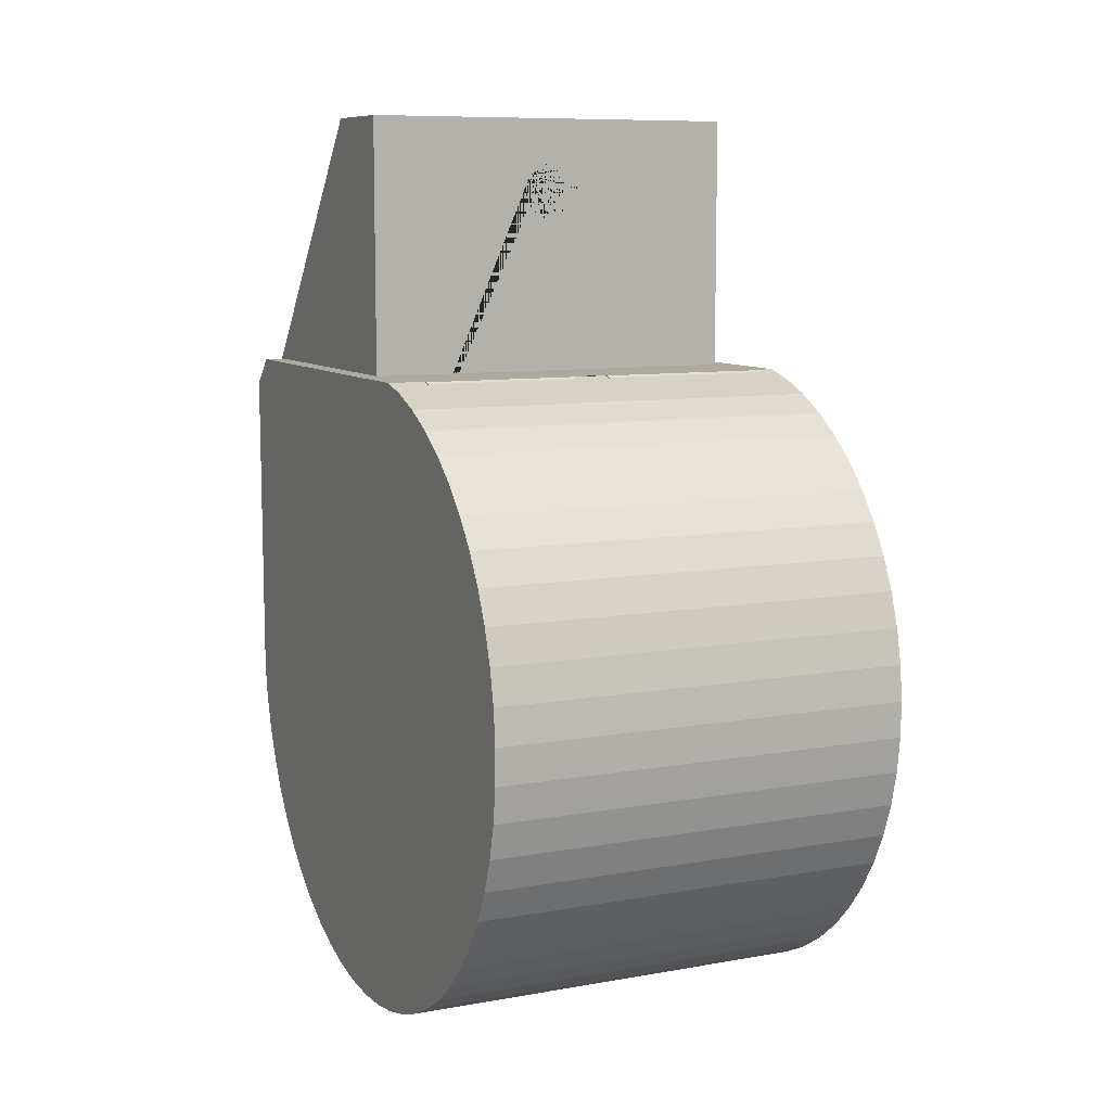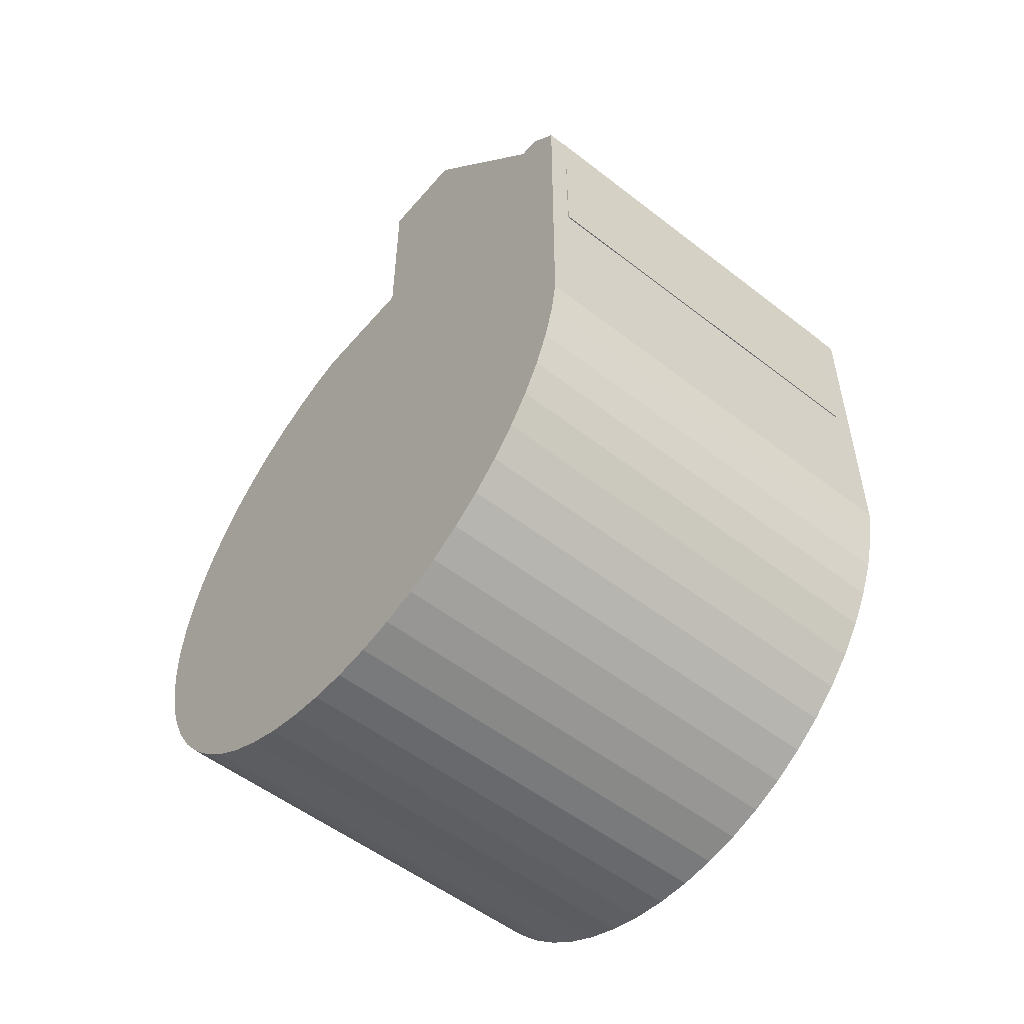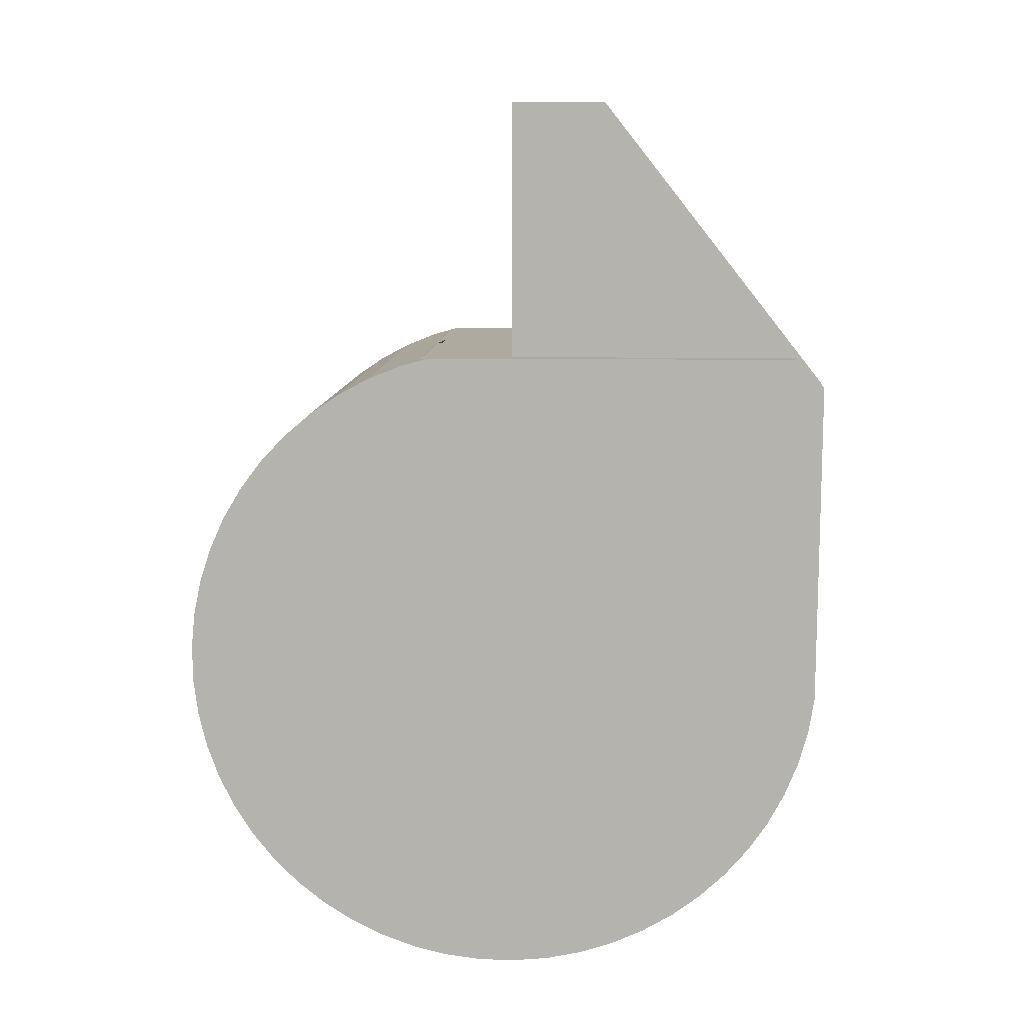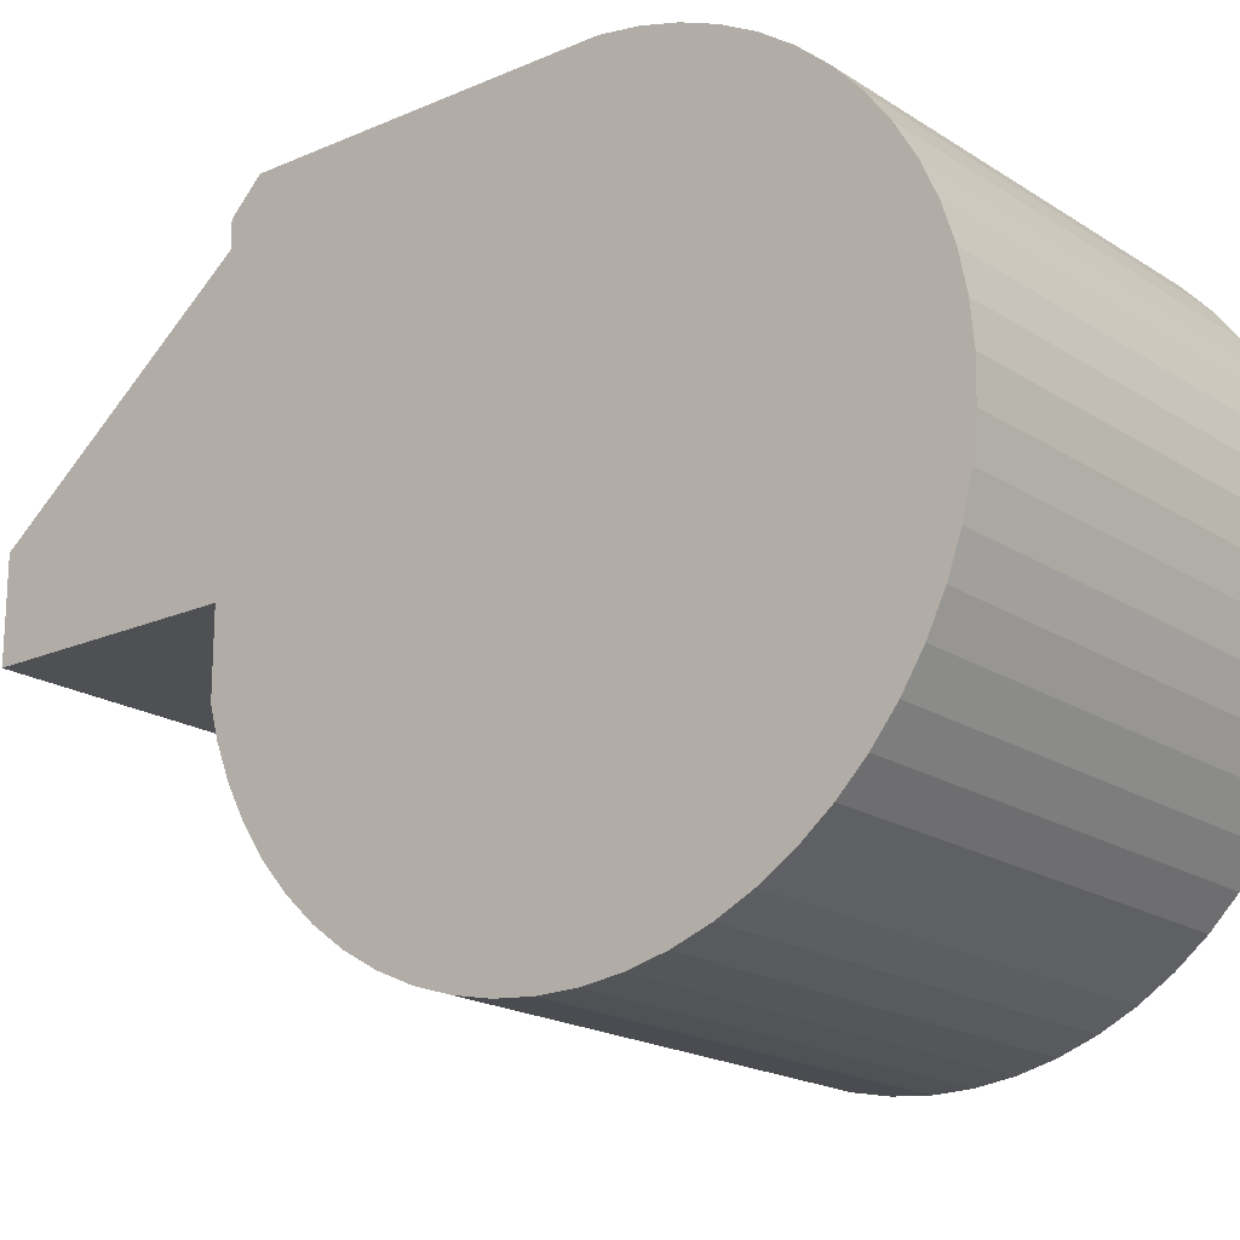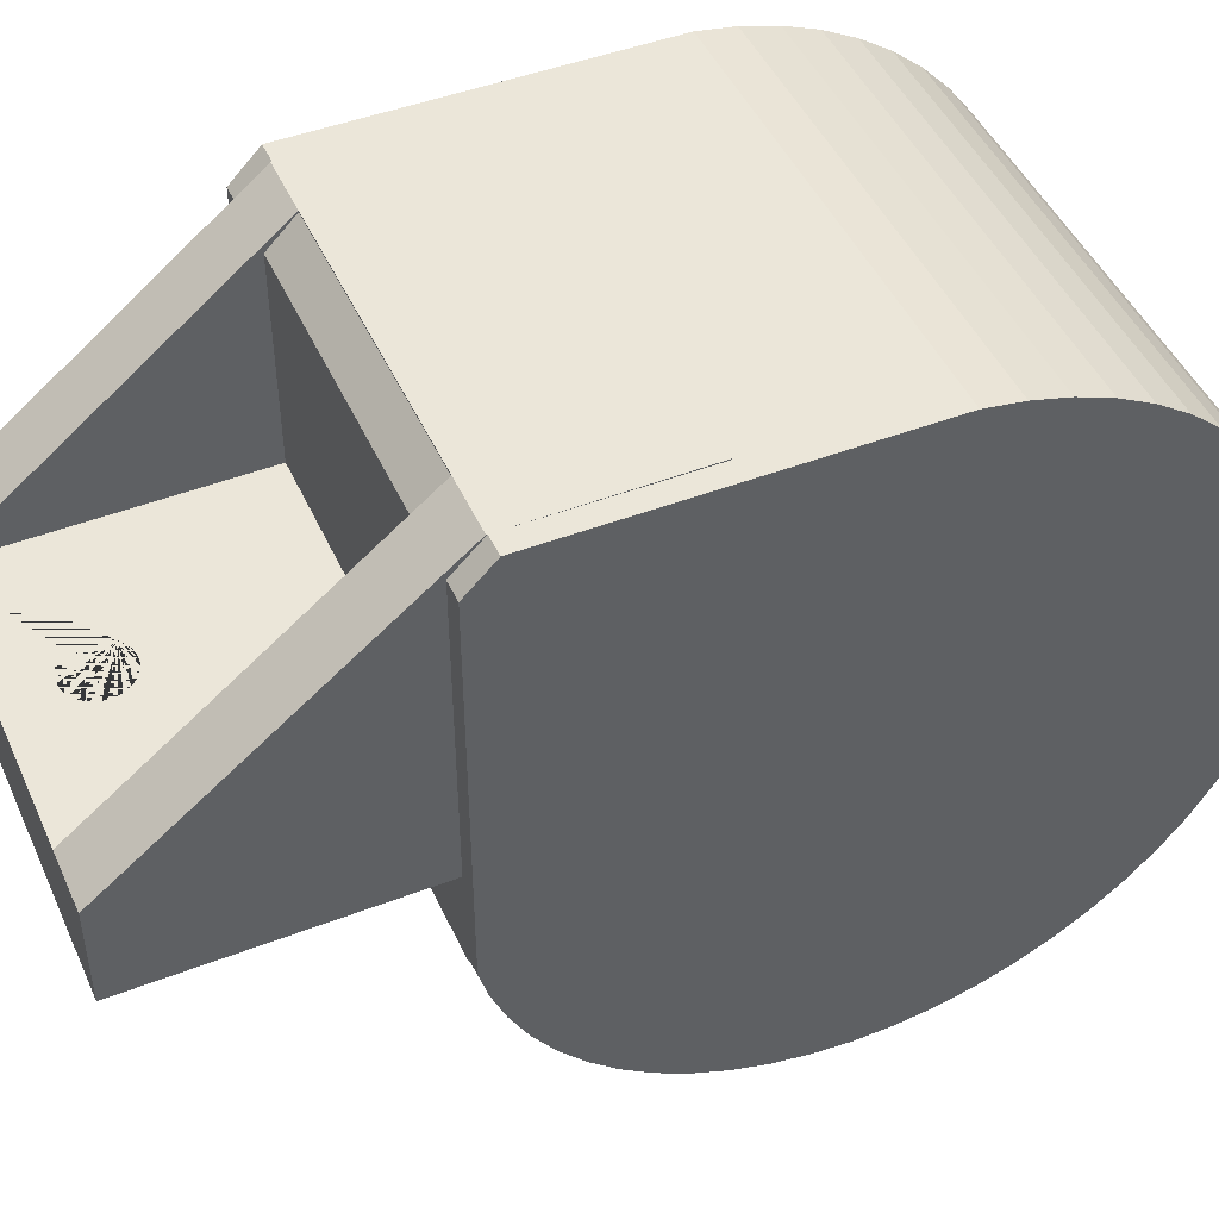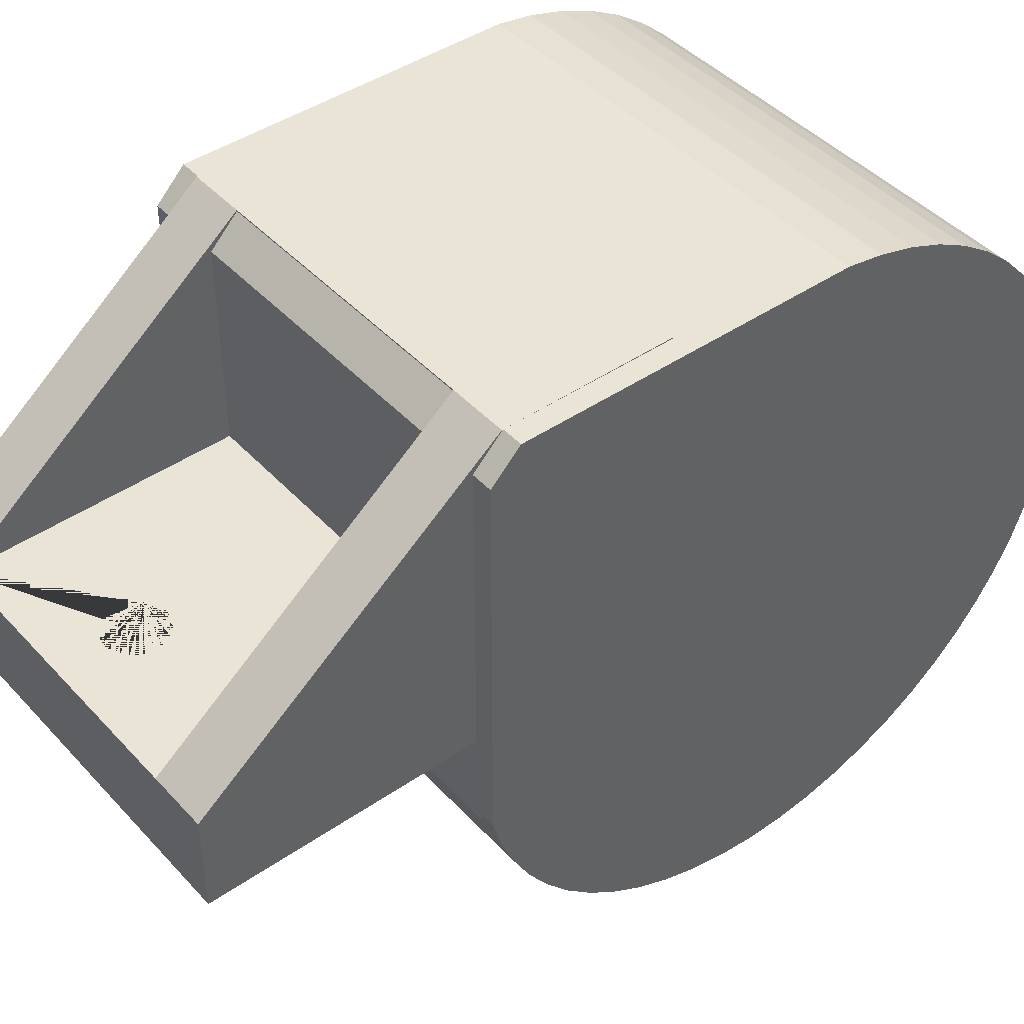
<metadata>
{"format":"obj","ext":"obj","renderer":"f3d","projection":"perspective","resolution":1024,"background":"white","views":[{"elev":9.0,"azim":-25.5,"up":"+Z"},{"elev":-53.7,"azim":140.4,"up":"+Z"},{"elev":9.4,"azim":92.6,"up":"+Z"},{"elev":-19.0,"azim":129.8,"up":"+Y"},{"elev":46.8,"azim":66.3,"up":"+Y"},{"elev":43.8,"azim":51.0,"up":"+Y"}]}
</metadata>
<code>
o Cube
v 0.01147 -0.000446 0.01387
v 0.01047 0.0004 0.01413
v 0.000952 0.0004 0.01413
v -0.000986 0.000872 0.01425
v -0.00102 0.000709 0.01421
v 0.000972 0.000544 0.01417
v 0.000968 0.000709 0.01421
v 0.000934 0.000872 0.01425
v -0.001024 0.000544 0.01417
v -0.001004 0.0004 0.01413
v -0.01153 -0.000446 0.01387
v -0.009526 0.0004 0.01413
v -0.01153 -0.002228 0.01316
v 0.01147 -0.002228 0.01316
v -0.01153 -0.003923 0.01226
v 0.01147 -0.003923 0.01226
v -0.01153 -0.005508 0.01118
v 0.01147 -0.005508 0.01118
v -0.01153 -0.006965 0.009927
v 0.01147 -0.006965 0.009927
v -0.01153 -0.008277 0.008527
v 0.01147 -0.008277 0.008527
v -0.01153 -0.009428 0.006992
v 0.01147 -0.009428 0.006992
v -0.01153 -0.0104 0.005339
v 0.01147 -0.0104 0.005339
v -0.01153 -0.01119 0.00359
v 0.01147 -0.01119 0.00359
v -0.01153 -0.01179 0.001765
v 0.01147 -0.01179 0.001765
v -0.01153 -0.01218 -0.000114
v 0.01147 -0.01218 -0.000114
v -0.01153 -0.01236 -0.002024
v 0.01147 -0.01236 -0.002024
v -0.01153 -0.01233 -0.003942
v 0.01147 -0.01233 -0.003942
v -0.01153 -0.01209 -0.005846
v 0.01147 -0.01209 -0.005846
v -0.01153 -0.01164 -0.007713
v 0.01147 -0.01164 -0.007713
v -0.01153 -0.01099 -0.009519
v 0.01147 -0.01099 -0.009519
v -0.01153 -0.01015 -0.01124
v 0.01147 -0.01015 -0.01124
v -0.01153 -0.009129 -0.01287
v 0.01147 -0.009129 -0.01287
v -0.01153 -0.007932 -0.01437
v 0.01147 -0.007932 -0.01437
v -0.01153 -0.006579 -0.01573
v 0.01147 -0.006579 -0.01573
v -0.01153 -0.005084 -0.01693
v 0.01147 -0.005084 -0.01693
v -0.01153 -0.003467 -0.01796
v 0.01147 -0.003467 -0.01796
v -0.01153 -0.001747 -0.01881
v 0.01147 -0.001747 -0.01881
v -0.01153 5.6e-05 -0.01947
v 0.01147 5.6e-05 -0.01947
v -0.01153 0.00192 -0.01992
v 0.01147 0.00192 -0.01992
v -0.01153 0.003823 -0.02017
v 0.01147 0.003823 -0.02017
v -0.01153 0.005742 -0.02021
v 0.01147 0.005742 -0.02021
v -0.01153 0.007653 -0.02004
v 0.01147 0.007653 -0.02004
v -0.01153 0.009534 -0.01966
v 0.01147 0.009534 -0.01966
v -0.01153 0.01136 -0.01907
v 0.01147 0.01136 -0.01907
v -0.01153 0.01311 -0.01829
v 0.01147 0.01311 -0.01829
v -0.01153 0.01477 -0.01733
v 0.01147 0.01477 -0.01733
v -0.01153 0.01631 -0.01618
v 0.01147 0.01631 -0.01618
v -0.01153 0.01772 -0.01488
v 0.01147 0.01772 -0.01488
v -0.01153 0.01897 -0.01342
v 0.01147 0.01897 -0.01342
v -0.01153 0.02006 -0.01184
v 0.01147 0.02006 -0.01184
v -0.01153 0.02097 -0.01016
v 0.01147 0.02097 -0.01016
v -0.01153 0.02169 -0.008376
v 0.01147 0.02169 -0.008376
v -0.01153 0.02221 -0.006529
v 0.01147 0.02221 -0.006529
v -0.01153 0.02252 -0.004636
v 0.01147 0.02252 -0.004636
v 0.01047 0.000552 0.01418
v 0.01047 0.000693 0.01426
v 0.000973 0.000552 0.01418
v 0.000974 0.000624 0.01422
v 0.000968 0.000695 0.01427
v 0.000965 0.000471 0.01415
v -0.00102 0.000693 0.01426
v -0.001025 0.000624 0.01422
v -0.001024 0.000541 0.01418
v -0.001017 0.000471 0.01415
v -0.009526 0.000693 0.01426
v -0.009526 0.000552 0.01418
v 0.01147 0.02263 0.01278
v -0.01153 0.02263 0.01278
v -0.009526 0.00072 0.01429
v 0.01047 0.00072 0.01429
v -0.000933 0.001005 0.01429
v 0.000963 0.000722 0.01429
v 0.000881 0.001005 0.01429
v 0.01147 0.02112 0.01429
v -0.01153 0.001071 0.01429
v -0.009526 0.001034 0.01429
v 0.01047 0.001034 0.01429
v 0.01147 0.001071 0.01429
v 0.000934 0.000863 0.01429
v -0.000986 0.000863 0.01429
v -0.01153 0.02112 0.01429
v -0.001015 0.000722 0.01429
v -0.007418 0.01063 0.01285
v -0.000173 0.01063 0.0226
v 0.007382 0.01063 0.01285
v 3.4e-05 0.01063 0.0226
v 0.00024 0.01063 0.02262
v 0.000442 0.01063 0.02563
v 0.00024 0.01063 0.02567
v 0.007382 0.01063 0.02805
v 3.4e-05 0.01063 0.02569
v -0.007418 0.01063 0.02805
v -0.000763 0.01063 0.02279
v -0.000575 0.01063 0.0227
v -0.000377 0.01063 0.02264
v 0.001447 0.01063 0.02465
v 0.001366 0.01063 0.02484
v 0.000442 0.01063 0.02267
v 0.000635 0.01063 0.02274
v 0.000816 0.01063 0.02284
v 0.000983 0.01063 0.02296
v 0.001132 0.01063 0.02311
v 0.00126 0.01063 0.02327
v 0.001366 0.01063 0.02345
v 0.001447 0.01063 0.02364
v 0.001501 0.01063 0.02384
v 0.001529 0.01063 0.02404
v 0.001529 0.01063 0.02425
v 0.001501 0.01063 0.02445
v 0.00126 0.01063 0.02502
v 0.001132 0.01063 0.02518
v 0.000983 0.01063 0.02533
v 0.000816 0.01063 0.02545
v 0.000635 0.01063 0.02555
v -0.001095 0.01063 0.02526
v -0.001234 0.01063 0.02511
v -0.001351 0.01063 0.02493
v -0.001445 0.01063 0.02475
v -0.001513 0.01063 0.02456
v -0.001554 0.01063 0.02435
v -0.001234 0.01063 0.02319
v -0.001351 0.01063 0.02336
v -0.001445 0.01063 0.02354
v -0.001095 0.01063 0.02303
v -0.000937 0.01063 0.0229
v -0.000173 0.01063 0.02569
v -0.000377 0.01063 0.02565
v -0.000575 0.01063 0.02559
v -0.000763 0.01063 0.0255
v -0.000937 0.01063 0.02539
v -0.001568 0.01063 0.02414
v -0.001554 0.01063 0.02394
v -0.001513 0.01063 0.02374
v -0.007418 0.02263 0.01285
v 0.007382 0.02263 0.01285
v 0.01038 0.00563 0.004068
v 0.01038 0.02263 0.004068
v 0.01038 0.01063 0.02805
v 0.01038 0.00563 0.02805
v 0.01038 0.02263 0.01285
v -0.01042 0.00563 0.004068
v -0.01042 0.02263 0.004068
v -0.01042 0.00563 0.02805
v -0.01042 0.01063 0.02805
v -0.01042 0.02263 0.01285
v -0.001554 0.00563 0.02394
v -0.001568 0.00563 0.02414
v -0.001554 0.00563 0.02435
v -0.001513 0.00563 0.02456
v -0.001445 0.00563 0.02475
v -0.001095 0.00563 0.02526
v -0.000937 0.00563 0.02539
v -0.001351 0.00563 0.02493
v -0.001234 0.00563 0.02511
v -0.000173 0.00563 0.0226
v 3.4e-05 0.00563 0.0226
v 0.00024 0.00563 0.02262
v 0.000442 0.00563 0.02267
v -0.000377 0.00563 0.02264
v -0.000575 0.00563 0.0227
v -0.000763 0.00563 0.02279
v -0.000937 0.00563 0.0229
v -0.001095 0.00563 0.02303
v -0.001234 0.00563 0.02319
v -0.000763 0.00563 0.0255
v -0.000575 0.00563 0.02559
v -0.000377 0.00563 0.02565
v -0.000173 0.00563 0.02569
v 3.4e-05 0.00563 0.02569
v 0.00024 0.00563 0.02567
v 0.000442 0.00563 0.02563
v -0.001351 0.00563 0.02336
v -0.001445 0.00563 0.02354
v -0.001513 0.00563 0.02374
v 0.000635 0.00563 0.02555
v 0.000816 0.00563 0.02545
v 0.000983 0.00563 0.02533
v 0.001132 0.00563 0.02518
v 0.00126 0.00563 0.02502
v 0.001366 0.00563 0.02484
v 0.000983 0.00563 0.02296
v 0.000816 0.00563 0.02284
v 0.000635 0.00563 0.02274
v 0.001447 0.00563 0.02364
v 0.001366 0.00563 0.02345
v 0.00126 0.00563 0.02327
v 0.001132 0.00563 0.02311
v 0.001447 0.00563 0.02465
v 0.001501 0.00563 0.02445
v 0.001529 0.00563 0.02425
v 0.001529 0.00563 0.02404
v 0.001501 0.00563 0.02384
f 170 181 180 128
f 98 97 101 102 99
f 192 193 123 122
f 201 188 166 165
f 189 186 154 153
f 216 215 146 133
f 209 208 158 159
f 45 46 44 43
f 23 24 22 21
f 208 200 157 158
f 228 227 143 142
f 57 58 56 55
f 181 178 177 179 180
f 205 204 162 127
f 217 223 138 137
f 223 222 139 138
f 203 202 164 163
f 116 118 97 5 4
f 8 7 95 108 115
f 3 96 6
f 59 60 58 57
f 63 64 62 61
f 5 97 98
f 5 98 9
f 39 40 38 37
f 9 100 10
f 105 101 97 118
f 106 108 95 92
f 103 90 89 104
f 93 94 7 6
f 1 114 113 2 91 93 96 3 6 7 8 109 107 4 5 9 10 100 99 102 12 112 111 11 13 14
f 75 76 74 73
f 191 192 122 120
f 49 50 48 47
f 21 22 20 19
f 40 42 44 46 48 50 52 54 56 58 60 62 64 66 68 70 72 74 76 78 80 82 84 86 88 90 103 110 114 1 14 16 18 20 22 24 26 28 30 32 34 36 38
f 29 30 28 27
f 218 217 137 136
f 85 86 84 83
f 104 117 110 103
f 204 203 163 162
f 195 191 120 131
f 37 38 36 35
f 182 210 169 168
f 17 18 16 15
f 227 226 144 143
f 198 197 129 161
f 87 85 83 81 79 77 75 73 71 69 67 65 63 61 59 57 55 53 51 49 47 45 43 41 39 37 35 33 31 29 27 25 23 21 19 17 15 13 11 111 117 104 89
f 73 74 72 71
f 107 116 4
f 65 66 64 63
f 41 42 40 39
f 109 8 115
f 173 176 174 175 172
f 87 88 86 85
f 61 62 60 59
f 71 72 70 69
f 33 34 32 31
f 213 212 149 148
f 69 70 68 67
f 102 101 105 112 12
f 107 109 115 108 106 113 114 110 117 111 112 105 118 116
f 199 198 161 160
f 183 182 168 167
f 121 171 170 119
f 19 20 18 17
f 27 28 26 25
f 197 196 130 129
f 126 128 180 179 175 174
f 188 187 151 166
f 119 128 153 154 155 156 167 168 169
f 210 209 159 169
f 160 161 129 130 131 120 122 123 134 135 136 137 138 139 140 141 142 143 144 145 132 133 146 147 148 149 150 124 125 127 162 163 164 165 166 151 152 153 128 126 121 119 169 159 158 157
f 200 199 160 157
f 224 216 133 132
f 202 201 165 164
f 53 54 52 51
f 113 106 92 91 2
f 79 80 78 77
f 207 206 125 124
f 215 214 147 146
f 211 207 124 150
f 126 174 176 171
f 77 78 76 75
f 189 190 187 188 201 202 203 204 205 206 207 211 212 213 214 215 216 224 225 226 227 228 220 221 222 223 217 218 219 194 193 192 191 195 196 197 198 199 200 208 177 172 175 179 209 210 182 183 184 185 186
f 193 194 134 123
f 214 213 148 147
f 219 218 136 135
f 128 119 170
f 171 121 126
f 206 205 127 125
f 222 221 140 139
f 83 84 82 81
f 81 82 80 79
f 15 16 14 13
f 220 228 142 141
f 43 44 42 41
f 98 99 100 9
f 187 190 152 151
f 31 32 30 29
f 184 183 167 156
f 47 48 46 45
f 51 52 50 49
f 91 92 95 94 93
f 94 95 7
f 89 90 88 87
f 225 224 132 145
f 185 184 156 155
f 209 179 177 208
f 67 68 66 65
f 186 185 155 154
f 196 195 131 130
f 221 220 141 140
f 194 219 135 134
f 35 36 34 33
f 190 189 153 152
f 55 56 54 53
f 226 225 145 144
f 25 26 24 23
f 96 93 6
f 181 176 173 178
f 177 178 173 172
f 212 211 150 149

</code>
